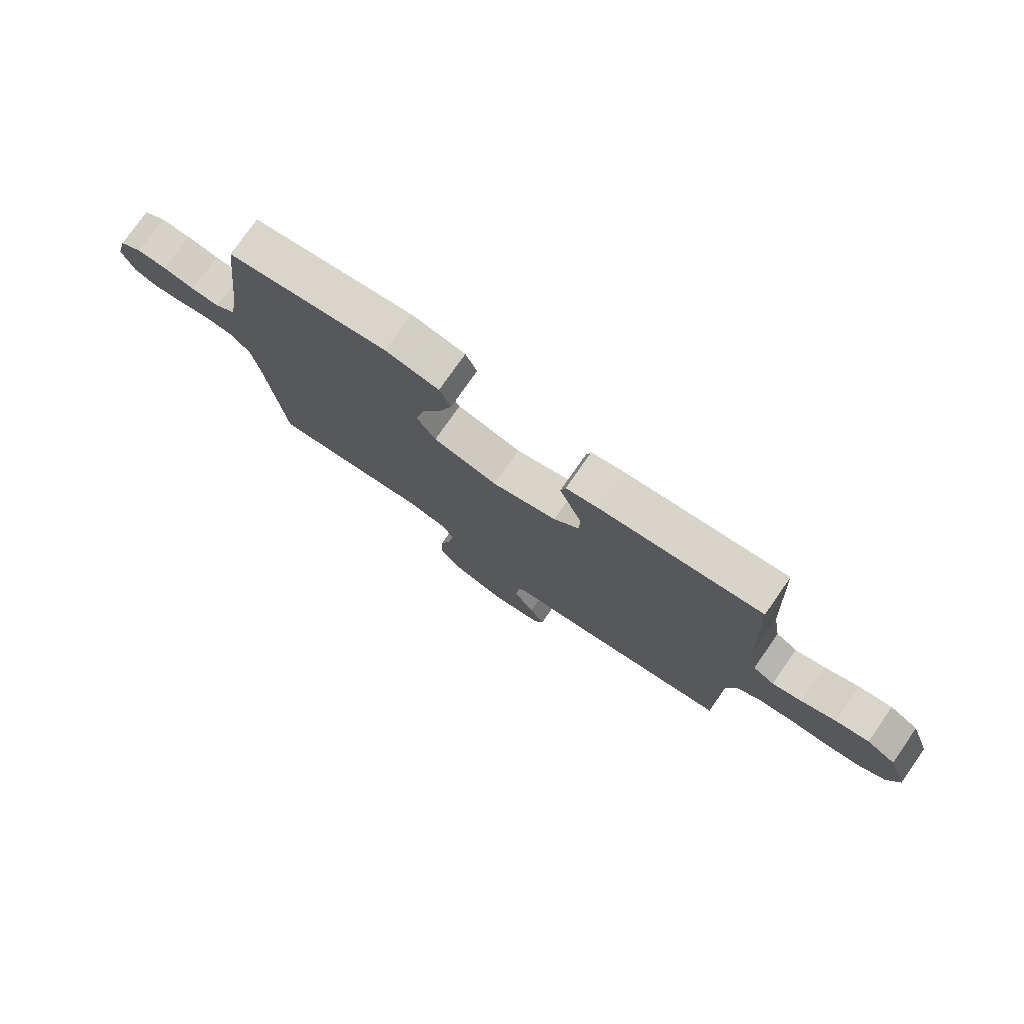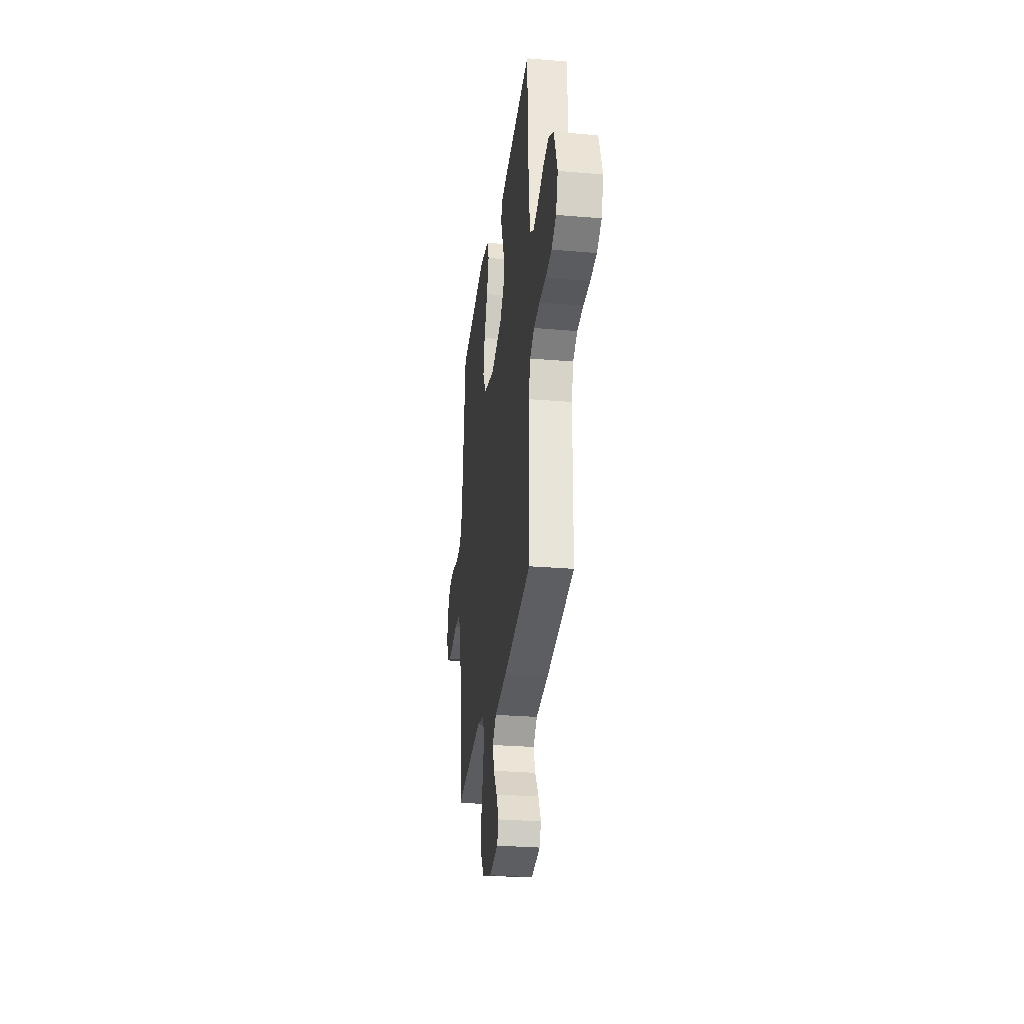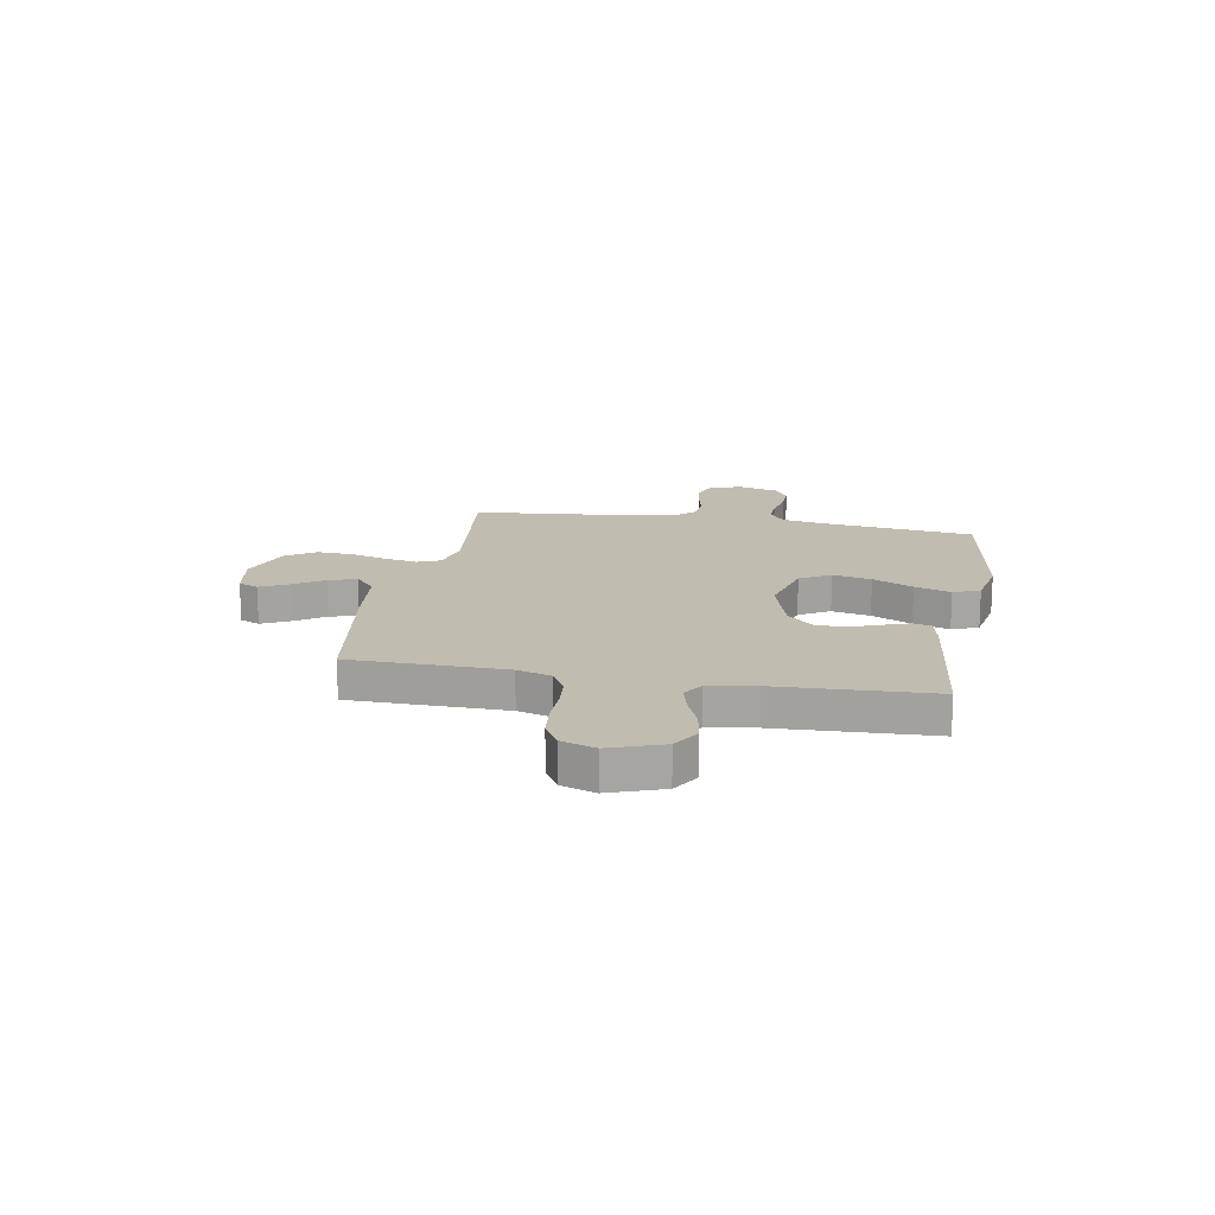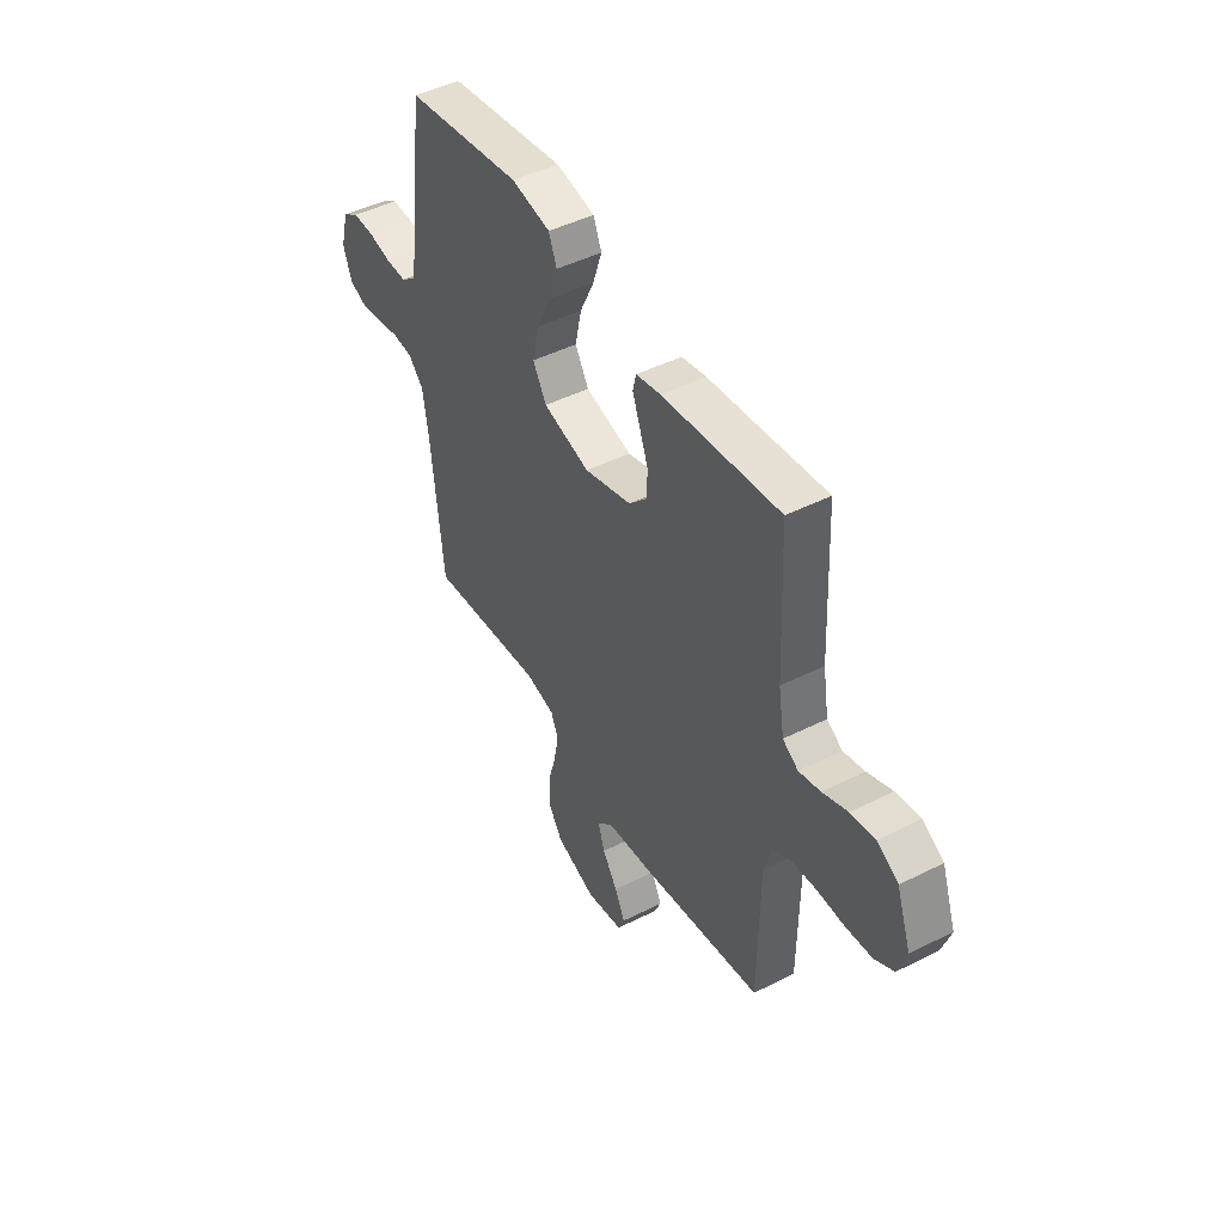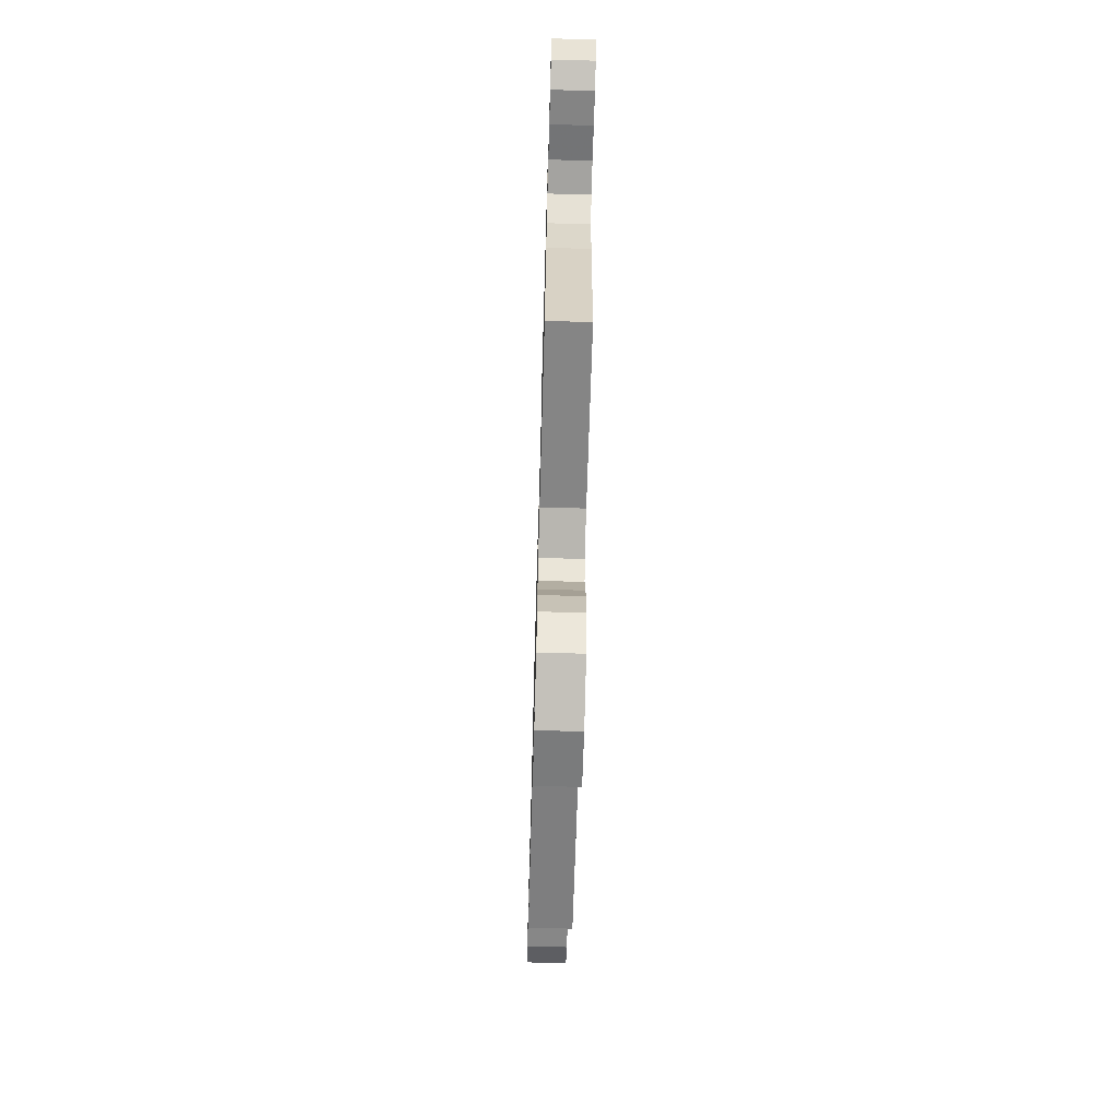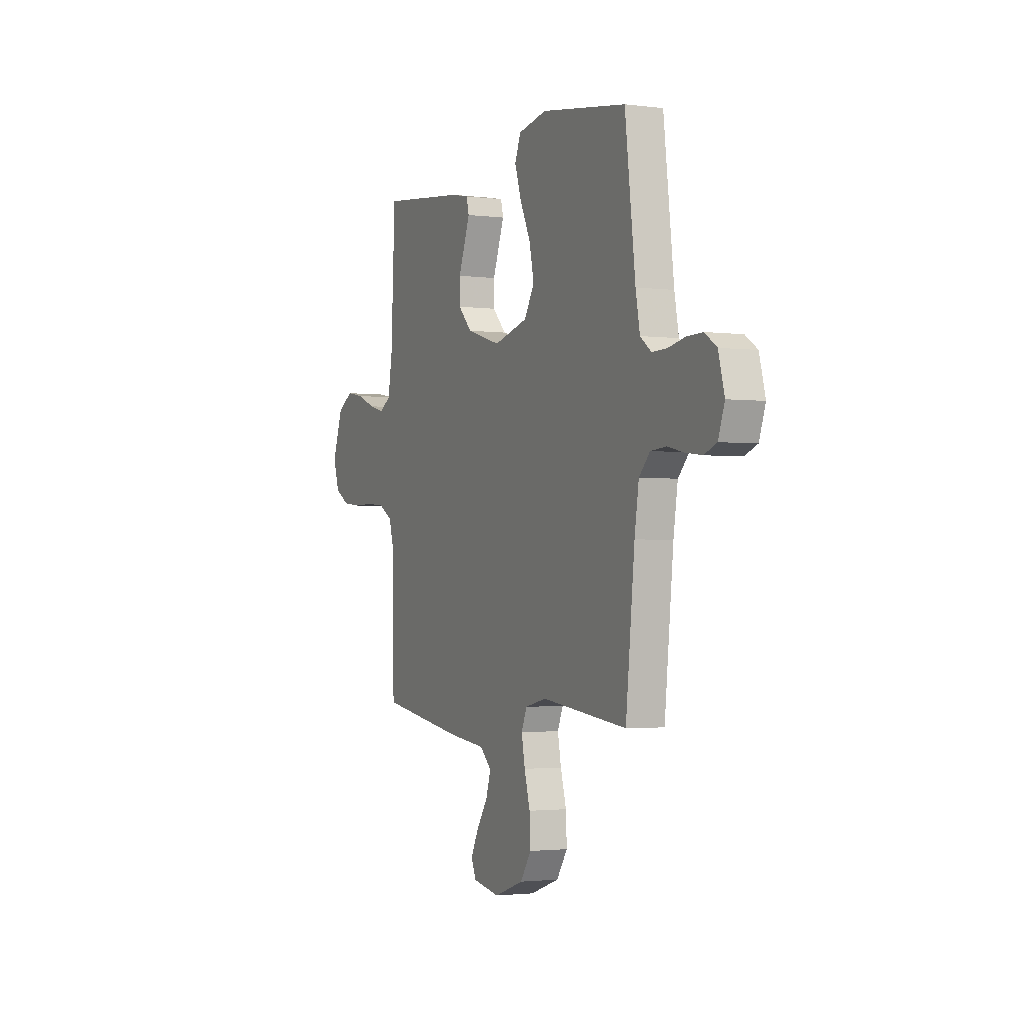
<metadata>
{"format":"obj","ext":"obj","renderer":"f3d","projection":"perspective","resolution":1024,"background":"white","views":[{"elev":76.8,"azim":-145.1,"up":"+Z"},{"elev":-28.6,"azim":-97.2,"up":"+Z"},{"elev":16.5,"azim":-79.7,"up":"+Y"},{"elev":46.5,"azim":-119.8,"up":"+Z"},{"elev":-68.5,"azim":88.4,"up":"+Z"},{"elev":-2.1,"azim":65.4,"up":"+Z"}]}
</metadata>
<code>
v -0.5 0.07 0.5
v -0.2 0.07 0.465
v -0.137 0.07 0.452
v -0.128 0.07 0.416
v -0.147 0.07 0.366
v -0.169 0.07 0.308
v -0.169 0.07 0.25
v -0.121 0.07 0.2
v 0 0.07 0.164
v 0.12 0.07 0.195
v 0.155 0.07 0.254
v 0.139 0.07 0.329
v 0.102 0.07 0.407
v 0.079 0.07 0.477
v 0.1 0.07 0.528
v 0.2 0.07 0.547
v 0.5 0.07 0.5
v 0.536 0.07 0.2
v 0.551 0.07 0.121
v 0.589 0.07 0.092
v 0.642 0.07 0.093
v 0.701 0.07 0.105
v 0.756 0.07 0.106
v 0.798 0.07 0.078
v 0.819 0.07 0
v 0.797 0.07 -0.062
v 0.753 0.07 -0.079
v 0.697 0.07 -0.072
v 0.638 0.07 -0.059
v 0.584 0.07 -0.063
v 0.546 0.07 -0.103
v 0.531 0.07 -0.2
v 0.5 0.07 -0.5
v 0.2 0.07 -0.465
v 0.125 0.07 -0.482
v 0.106 0.07 -0.527
v 0.118 0.07 -0.59
v 0.138 0.07 -0.661
v 0.141 0.07 -0.73
v 0.103 0.07 -0.787
v 0 0.07 -0.823
v -0.095 0.07 -0.806
v -0.112 0.07 -0.767
v -0.085 0.07 -0.713
v -0.046 0.07 -0.655
v -0.029 0.07 -0.601
v -0.07 0.07 -0.563
v -0.2 0.07 -0.548
v -0.5 0.07 -0.5
v -0.503 0.07 -0.2
v -0.522 0.07 -0.135
v -0.569 0.07 -0.107
v -0.633 0.07 -0.101
v -0.704 0.07 -0.102
v -0.77 0.07 -0.095
v -0.82 0.07 -0.066
v -0.842 0.07 0
v -0.805 0.07 0.103
v -0.751 0.07 0.135
v -0.688 0.07 0.124
v -0.624 0.07 0.098
v -0.569 0.07 0.084
v -0.529 0.07 0.109
v -0.514 0.07 0.2
v -0.5 0 0.5
v -0.2 0 0.465
v -0.137 0 0.452
v -0.128 0 0.416
v -0.147 0 0.366
v -0.169 0 0.308
v -0.169 0 0.25
v -0.121 0 0.2
v 0 0 0.164
v 0.12 0 0.195
v 0.155 0 0.254
v 0.139 0 0.329
v 0.102 0 0.407
v 0.079 0 0.477
v 0.1 0 0.528
v 0.2 0 0.547
v 0.5 0 0.5
v 0.536 0 0.2
v 0.551 0 0.121
v 0.589 0 0.092
v 0.642 0 0.093
v 0.701 0 0.105
v 0.756 0 0.106
v 0.798 0 0.078
v 0.819 0 0
v 0.797 0 -0.062
v 0.753 0 -0.079
v 0.697 0 -0.072
v 0.638 0 -0.059
v 0.584 0 -0.063
v 0.546 0 -0.103
v 0.531 0 -0.2
v 0.5 0 -0.5
v 0.2 0 -0.465
v 0.125 0 -0.482
v 0.106 0 -0.527
v 0.118 0 -0.59
v 0.138 0 -0.661
v 0.141 0 -0.73
v 0.103 0 -0.787
v 0 0 -0.823
v -0.095 0 -0.806
v -0.112 0 -0.767
v -0.085 0 -0.713
v -0.046 0 -0.655
v -0.029 0 -0.601
v -0.07 0 -0.563
v -0.2 0 -0.548
v -0.5 0 -0.5
v -0.503 0 -0.2
v -0.522 0 -0.135
v -0.569 0 -0.107
v -0.633 0 -0.101
v -0.704 0 -0.102
v -0.77 0 -0.095
v -0.82 0 -0.066
v -0.842 0 0
v -0.805 0 0.103
v -0.751 0 0.135
v -0.688 0 0.124
v -0.624 0 0.098
v -0.569 0 0.084
v -0.529 0 0.109
v -0.514 0 0.2
f 59 60 61
f 58 59 61
f 57 58 61
f 56 57 61
f 55 56 61
f 54 55 61
f 53 54 61
f 52 53 61 62
f 51 52 62 63
f 47 48 49 50
f 51 63 64
f 50 51 64
f 47 50 64
f 43 44 45
f 42 43 45
f 41 42 45
f 40 41 45
f 39 40 45
f 38 39 45
f 37 38 45
f 36 37 45 46
f 47 64 1
f 46 47 1
f 36 46 1
f 35 36 1
f 27 28 29
f 26 27 29
f 25 26 29
f 24 25 29
f 23 24 29
f 22 23 29
f 21 22 29
f 20 21 29 30
f 19 20 30 31
f 16 17 18
f 15 16 18
f 14 15 18
f 13 14 18
f 12 13 18
f 19 31 32
f 18 19 32
f 12 18 32
f 11 12 32
f 3 4 5
f 2 3 5
f 1 2 5
f 1 5 6
f 34 35 1
f 32 33 34
f 11 32 34
f 10 11 34
f 9 10 34
f 8 9 34
f 7 8 34 1
f 1 6 7
f 125 124 123
f 125 123 122
f 125 122 121
f 125 121 120
f 125 120 119
f 125 119 118
f 125 118 117
f 126 125 117 116
f 127 126 116 115
f 114 113 112 111
f 128 127 115
f 128 115 114
f 128 114 111
f 109 108 107
f 109 107 106
f 109 106 105
f 109 105 104
f 109 104 103
f 109 103 102
f 109 102 101
f 110 109 101 100
f 65 128 111
f 65 111 110
f 65 110 100
f 65 100 99
f 93 92 91
f 93 91 90
f 93 90 89
f 93 89 88
f 93 88 87
f 93 87 86
f 93 86 85
f 94 93 85 84
f 95 94 84 83
f 82 81 80
f 82 80 79
f 82 79 78
f 82 78 77
f 82 77 76
f 96 95 83
f 96 83 82
f 96 82 76
f 96 76 75
f 69 68 67
f 69 67 66
f 69 66 65
f 70 69 65
f 65 99 98
f 98 97 96
f 98 96 75
f 98 75 74
f 98 74 73
f 98 73 72
f 65 98 72 71
f 71 70 65
f 1 65 66 2
f 2 66 67 3
f 3 67 68 4
f 4 68 69 5
f 5 69 70 6
f 6 70 71 7
f 7 71 72 8
f 8 72 73 9
f 9 73 74 10
f 10 74 75 11
f 11 75 76 12
f 12 76 77 13
f 13 77 78 14
f 14 78 79 15
f 15 79 80 16
f 16 80 81 17
f 17 81 82 18
f 18 82 83 19
f 19 83 84 20
f 20 84 85 21
f 21 85 86 22
f 22 86 87 23
f 23 87 88 24
f 24 88 89 25
f 25 89 90 26
f 26 90 91 27
f 27 91 92 28
f 28 92 93 29
f 29 93 94 30
f 30 94 95 31
f 31 95 96 32
f 32 96 97 33
f 33 97 98 34
f 34 98 99 35
f 35 99 100 36
f 36 100 101 37
f 37 101 102 38
f 38 102 103 39
f 39 103 104 40
f 40 104 105 41
f 41 105 106 42
f 42 106 107 43
f 43 107 108 44
f 44 108 109 45
f 45 109 110 46
f 46 110 111 47
f 47 111 112 48
f 48 112 113 49
f 49 113 114 50
f 50 114 115 51
f 51 115 116 52
f 52 116 117 53
f 53 117 118 54
f 54 118 119 55
f 55 119 120 56
f 56 120 121 57
f 57 121 122 58
f 58 122 123 59
f 59 123 124 60
f 60 124 125 61
f 61 125 126 62
f 62 126 127 63
f 63 127 128 64
f 64 128 65 1

</code>
